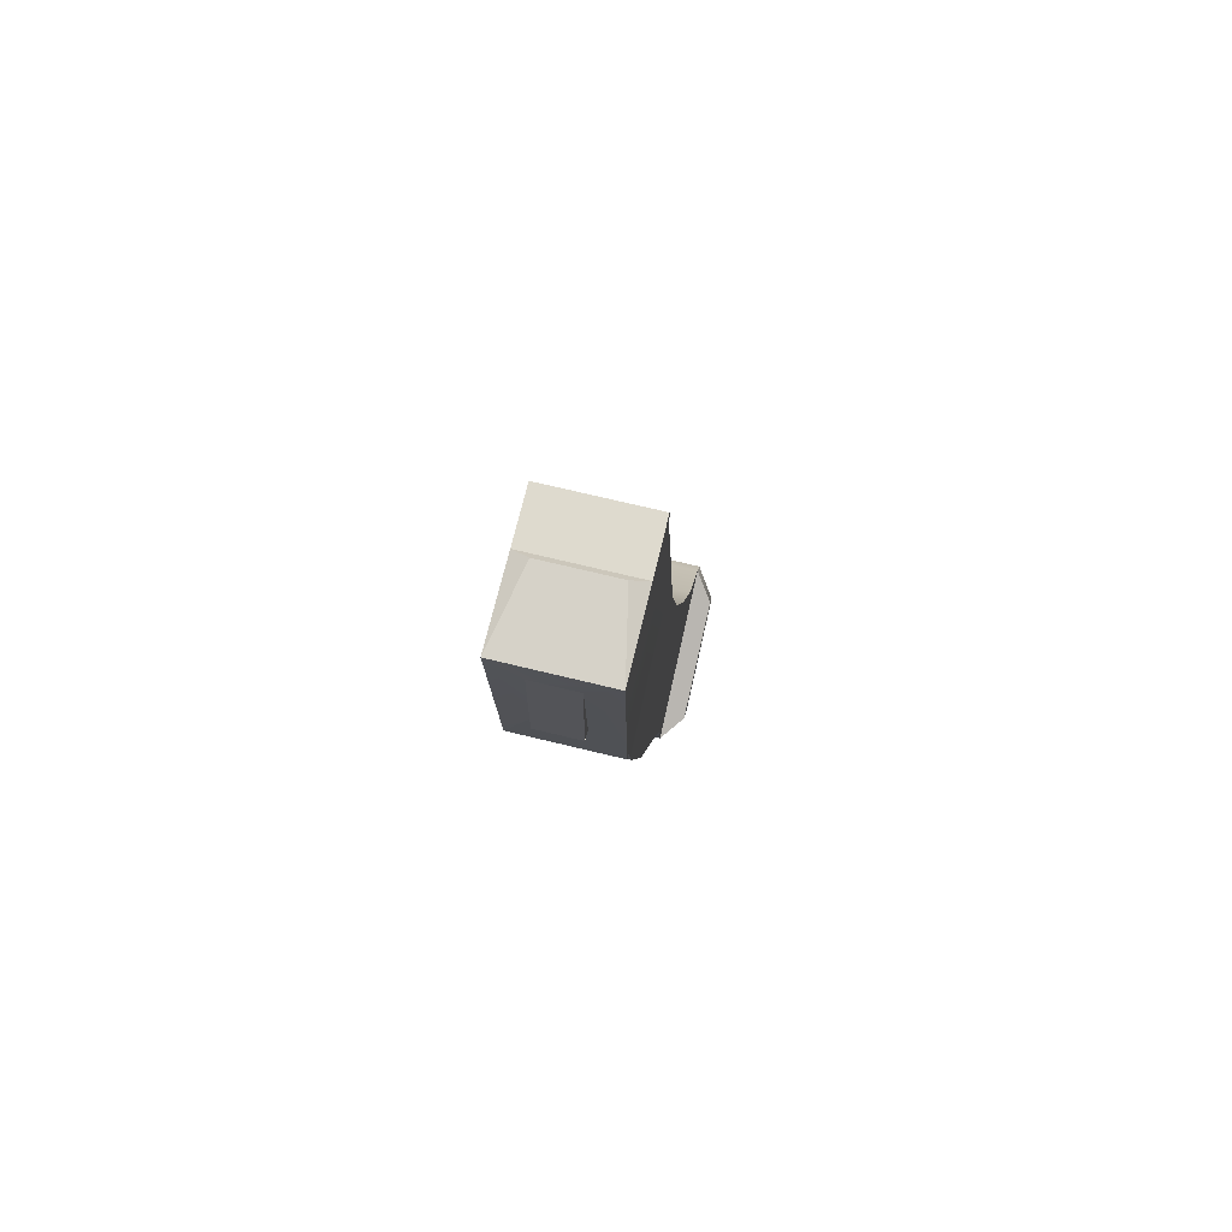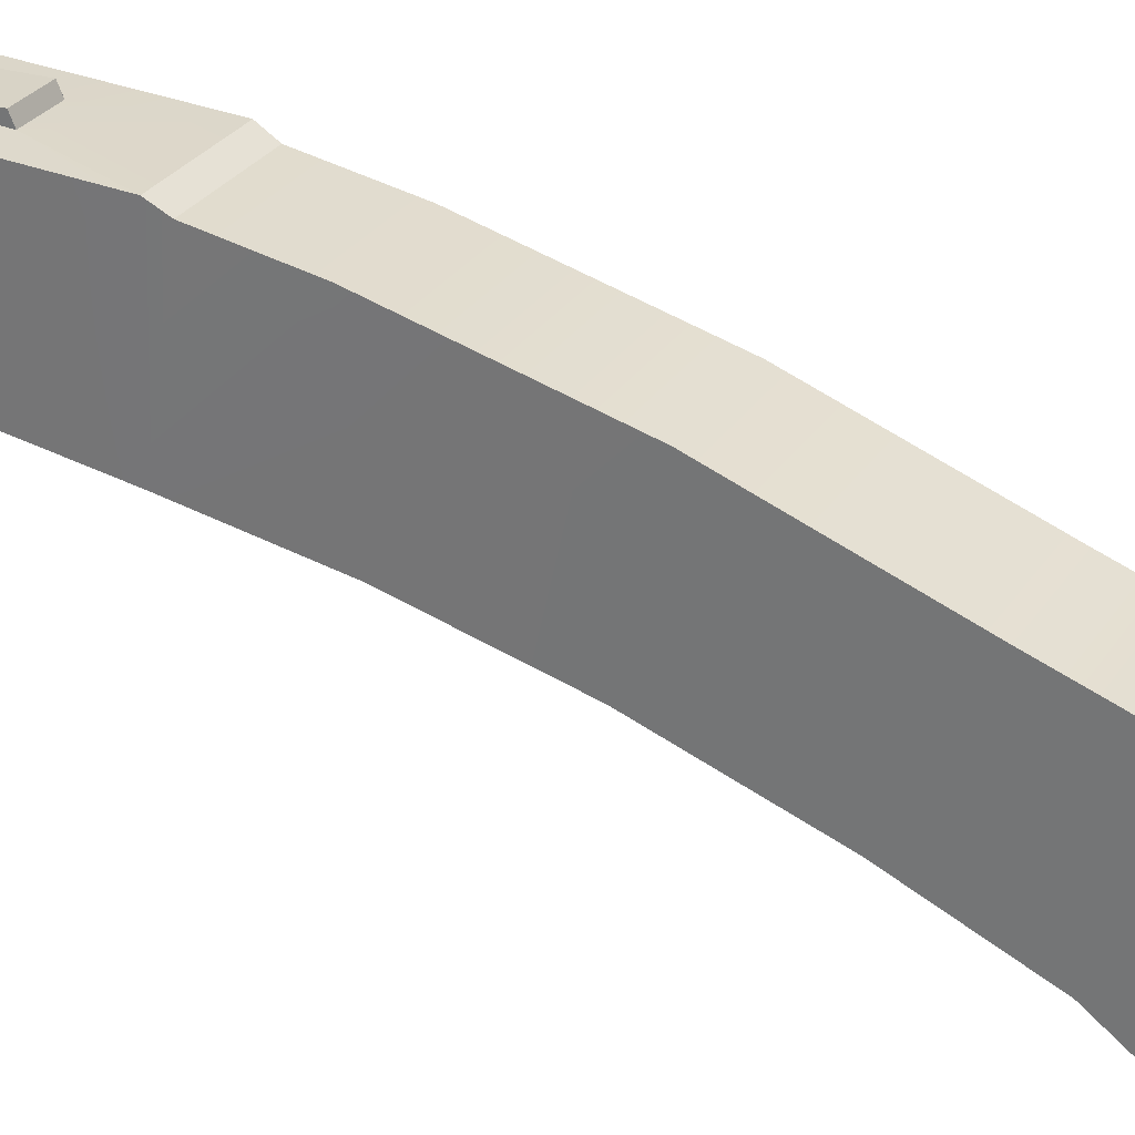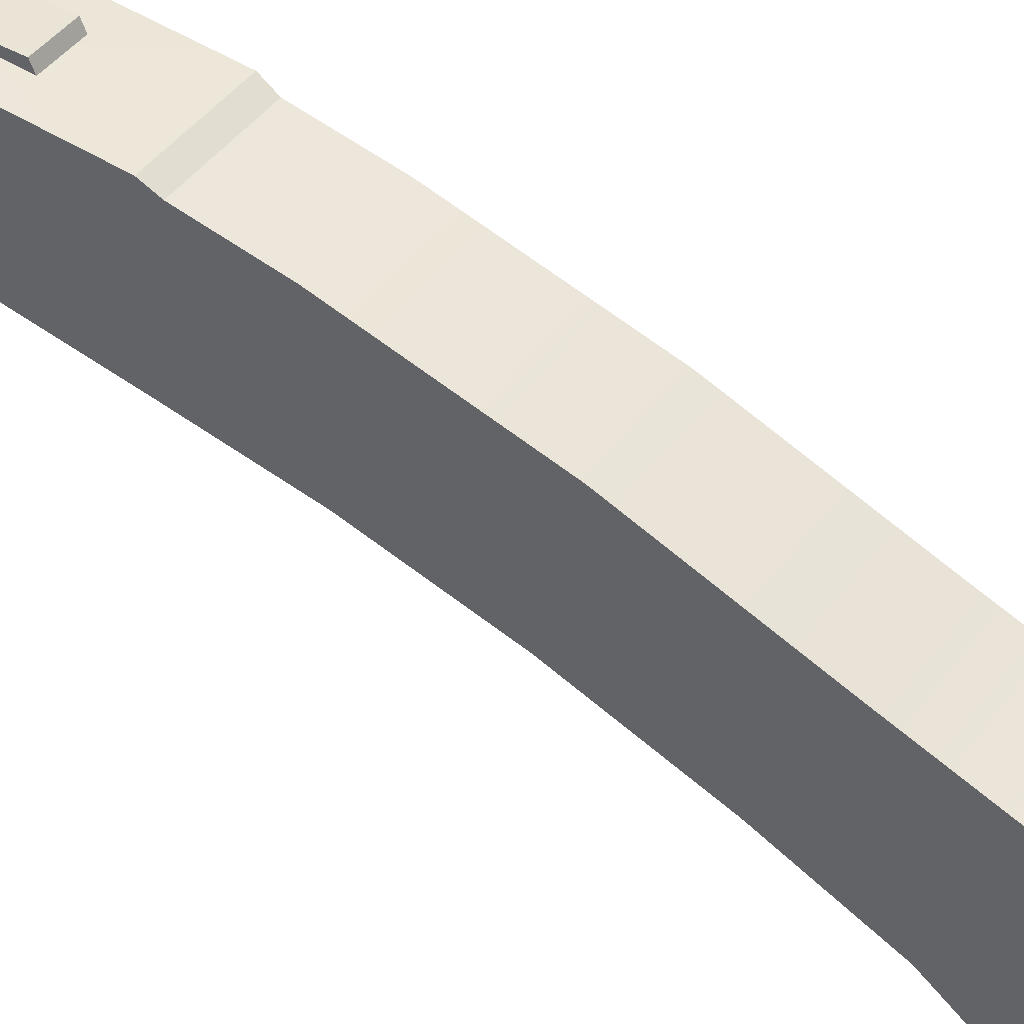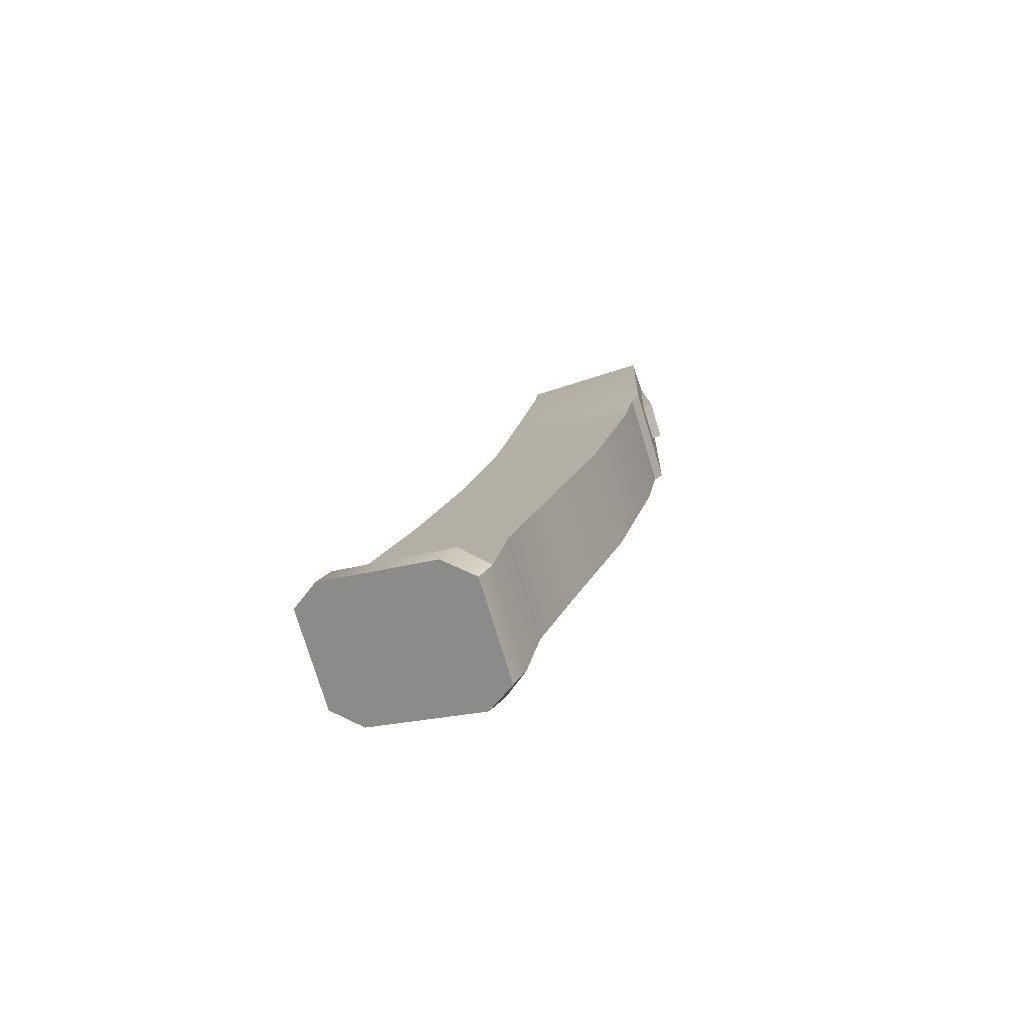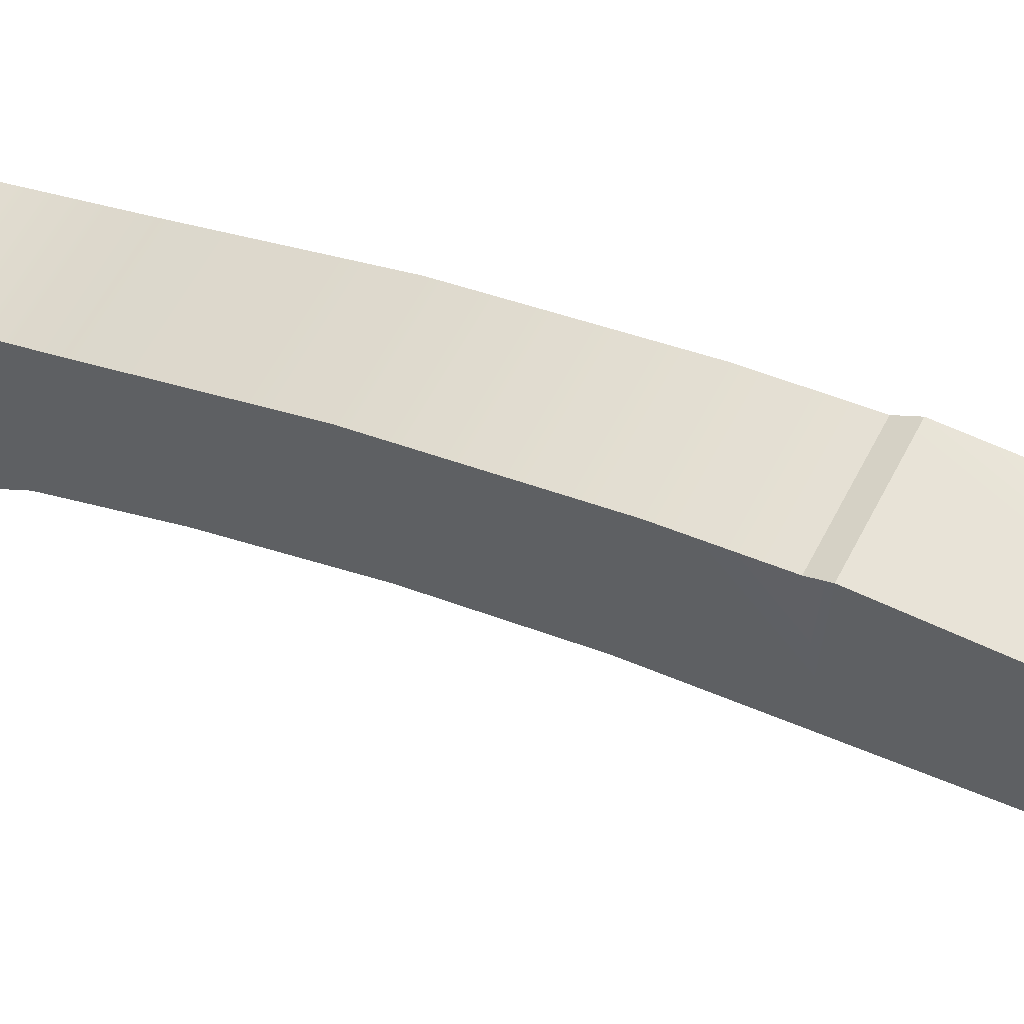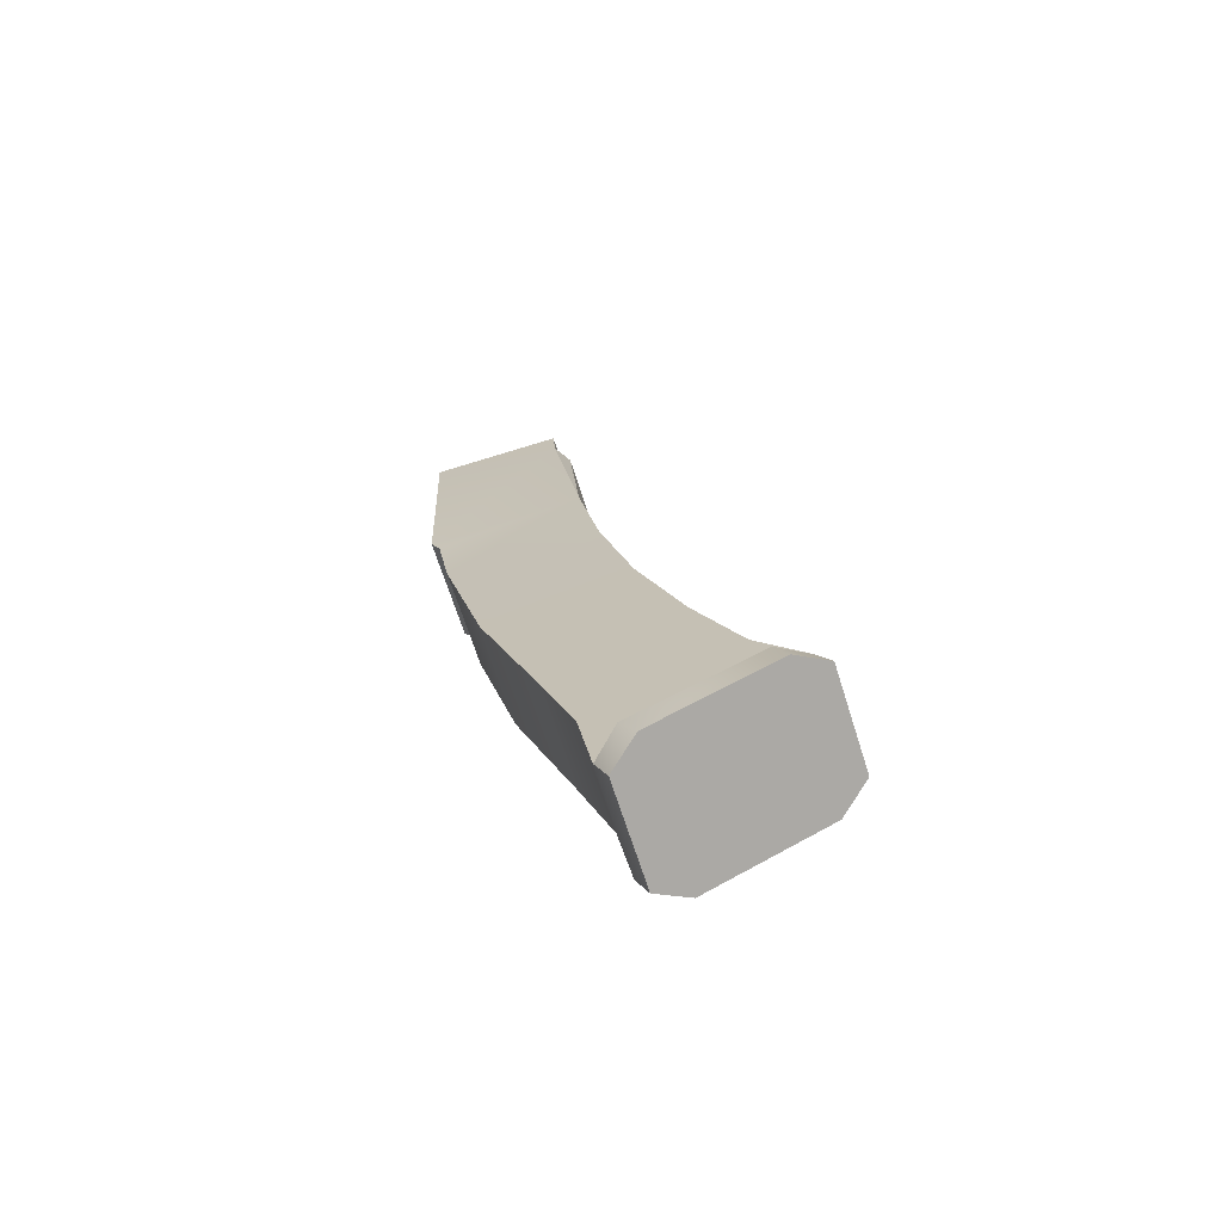
<metadata>
{"format":"obj","ext":"obj","renderer":"f3d","projection":"perspective","resolution":1024,"background":"white","views":[{"elev":72.8,"azim":-166.5,"up":"+Z"},{"elev":29.1,"azim":116.8,"up":"+Y"},{"elev":45.6,"azim":124.2,"up":"+Y"},{"elev":-77.7,"azim":107.1,"up":"+Z"},{"elev":60.7,"azim":-62.6,"up":"+Y"},{"elev":-68.7,"azim":-72.3,"up":"+Z"}]}
</metadata>
<code>
g mag_pp-19-01_izhmash_vityaz_std_9x19_30_LOD1
v -0.007851 -0.004494 0.01736
v -0.01208 -0.008973 -0.03008
v -0.01208 -0.001723 0.01736
v -0.004983 0.02913 -0.01069
v -0.004983 0.03155 -0.009639
v -0.004983 0.03079 0.02052
v -0.01208 0.01145 0.02756
v -0.01208 0.03079 0.02806
v -0.008334 0.01282 0.02943
v -0.01208 0.02801 -0.03153
v -0.01208 -0.008973 -0.03008
v -0.01173 0.02584 -0.0355
v -0.01208 -0.001723 0.01736
v -0.01208 0.03079 0.02806
v -0.01208 0.01145 0.02756
v -0.01208 -0.001008 0.02725
v -0.01173 0.0224 -0.05544
v -0.01173 -0.01409 -0.05836
v -0.01173 0.01195 -0.0963
v -0.01173 -0.02187 -0.08883
v -0.01173 -0.001816 -0.1348
v -0.01173 -0.03266 -0.1197
v -0.01173 -0.04351 -0.1449
v -0.01173 -0.01038 -0.1595
v -0.01173 -0.05466 -0.1602
v -0.01173 -0.01362 -0.179
v 0.007851 -0.004494 0.01736
v 0.01208 -0.001723 0.01736
v 0.01208 -0.008973 -0.03008
v 0.01208 -0.001723 0.01736
v 0.01208 -0.001008 0.02725
v 0.01208 0.01145 0.02756
v 0.01208 0.03079 0.02806
v 0.01208 0.02801 -0.03153
v 0.01208 -0.008973 -0.03008
v 0.01173 0.02584 -0.0355
v 0.01173 0.0224 -0.05544
v 0.01173 -0.01409 -0.05836
v 0.01173 0.01195 -0.0963
v 0.01173 -0.02187 -0.08883
v 0.01173 -0.001816 -0.1348
v 0.01173 -0.03266 -0.1197
v 0.01173 -0.04351 -0.1449
v 0.01173 -0.01038 -0.1595
v 0.01173 -0.05466 -0.1602
v 0.01173 -0.01362 -0.179
v 0.01208 0.01145 0.02756
v 0.008334 0.01282 0.02943
v 0.01208 0.03079 0.02806
v 0.004983 0.02913 -0.01069
v 0.004983 0.03079 0.02052
v 0.004983 0.03155 -0.009639
v -0.01173 -0.05466 -0.1602
v -0.01173 -0.04351 -0.1449
v 0.01173 -0.05466 -0.1602
v 0.01173 -0.04351 -0.1449
v 0.01173 -0.05774 -0.1656
v -0.01173 -0.05774 -0.1656
v -0.01173 -0.03266 -0.1197
v 0.01173 -0.03266 -0.1197
v -0.01173 -0.02187 -0.08883
v 0.01173 -0.02187 -0.08883
v -0.01173 -0.01409 -0.05836
v 0.01173 -0.01409 -0.05836
v -0.01208 -0.008973 -0.03008
v 0.01208 -0.008973 -0.03008
v -0.007851 -0.004494 0.01736
v 0.007851 -0.004494 0.01736
v -0.01208 0.01145 0.02756
v -0.008334 0.01282 0.02943
v 0.01208 0.01145 0.02756
v 0.008334 0.01282 0.02943
v -0.01173 0.0224 -0.05544
v -0.01173 0.01195 -0.0963
v 0.01173 0.0224 -0.05544
v 0.01173 0.01195 -0.0963
v -0.01173 -0.001816 -0.1348
v 0.01173 -0.001816 -0.1348
v -0.01173 -0.01038 -0.1595
v 0.01173 -0.01038 -0.1595
v -0.01173 -0.01362 -0.179
v 0.01173 -0.01362 -0.179
v 0.01173 0.02584 -0.0355
v -0.01173 0.02584 -0.0355
v -0.01173 -0.01643 -0.1854
v 0.01173 -0.01643 -0.1854
v 0.01671 -0.02315 -0.1822
v 0.01671 -0.0196 -0.1763
v 0.01173 -0.01643 -0.1854
v 0.01173 -0.01362 -0.179
v 0.01671 -0.04801 -0.1632
v 0.01671 -0.05089 -0.1689
v 0.01173 -0.05466 -0.1602
v 0.01173 -0.05774 -0.1656
v -0.01173 -0.05466 -0.1602
v -0.01671 -0.04801 -0.1632
v -0.01173 -0.01362 -0.179
v -0.01671 -0.0196 -0.1763
v 0.01208 0.02801 -0.03153
v 0.004983 0.02913 -0.01069
v -0.01208 0.02801 -0.03153
v -0.004983 0.02913 -0.01069
v -0.01208 0.03079 0.02806
v -0.004983 0.03079 0.02052
v 0.004983 0.03079 0.02052
v 0.01208 0.03079 0.02806
v -0.01671 -0.02315 -0.1822
v -0.01173 -0.01643 -0.1854
v -0.01671 -0.0196 -0.1763
v -0.01173 -0.01362 -0.179
v -0.01671 -0.04801 -0.1632
v -0.01671 -0.05089 -0.1689
v -0.01173 -0.05466 -0.1602
v -0.01173 -0.05774 -0.1656
v 0.01208 -0.001723 0.01736
v 0.007851 -0.004494 0.01736
v -0.01208 -0.001723 0.01736
v -0.007851 -0.004494 0.01736
v 0.004983 0.02913 -0.01069
v 0.004983 0.03155 -0.009639
v -0.004983 0.02913 -0.01069
v -0.004983 0.03155 -0.009639
v 0.004983 0.03079 0.02052
v 0.004983 0.02913 -0.01069
v 0.01208 0.03079 0.02806
v 0.01208 0.02801 -0.03153
v -0.01173 -0.01643 -0.1854
v -0.01671 -0.02315 -0.1822
v -0.01173 -0.05774 -0.1656
v -0.01671 -0.05089 -0.1689
v 0.01173 -0.01643 -0.1854
v 0.01173 -0.05774 -0.1656
v 0.01173 -0.05466 -0.1602
v 0.01173 -0.01362 -0.179
v 0.01671 -0.04801 -0.1632
v 0.01671 -0.0196 -0.1763
v -0.01208 -0.001723 0.01736
v -0.01208 -0.001008 0.02725
v 0.01208 -0.001723 0.01736
v 0.01208 -0.001008 0.02725
v 0.01208 0.03079 0.02806
v 0.008334 0.01282 0.02943
v -0.01208 0.03079 0.02806
v -0.008334 0.01282 0.02943
v -0.01208 -0.001008 0.02725
v -0.01208 0.01145 0.02756
v 0.01208 -0.001008 0.02725
v 0.01208 0.01145 0.02756
v -0.01208 0.02801 -0.03153
v -0.01173 0.02584 -0.0355
v 0.01208 0.02801 -0.03153
v 0.01173 0.02584 -0.0355
v 0.01173 -0.01643 -0.1854
v 0.01173 -0.05774 -0.1656
v 0.01671 -0.02315 -0.1822
v 0.01671 -0.05089 -0.1689
v -0.004983 0.03079 0.02052
v -0.004983 0.03155 -0.009639
v 0.004983 0.03079 0.02052
v 0.004983 0.03155 -0.009639
g mag_pp-19-01_izhmash_vityaz_std_9x19_30_LOD1_0
f 3 2 1
f 6 5 4
f 9 8 7
f 12 11 10
f 11 13 10
f 14 10 13
f 15 14 13
f 16 15 13
f 17 11 12
f 11 17 18
f 19 18 17
f 18 19 20
f 21 20 19
f 20 21 22
f 21 23 22
f 23 21 24
f 24 25 23
f 25 24 26
f 29 28 27
f 32 31 30
f 33 32 30
f 34 33 30
f 30 35 34
f 35 36 34
f 35 37 36
f 37 35 38
f 38 39 37
f 39 38 40
f 40 41 39
f 41 40 42
f 43 41 42
f 41 43 44
f 45 44 43
f 44 45 46
f 49 48 47
f 52 51 50
f 55 54 53
f 54 55 56
f 53 57 55
f 57 53 58
f 56 59 54
f 59 56 60
f 60 61 59
f 61 60 62
f 62 63 61
f 63 62 64
f 64 65 63
f 65 64 66
f 66 67 65
f 67 66 68
f 71 70 69
f 70 71 72
f 75 74 73
f 74 75 76
f 76 77 74
f 77 76 78
f 78 79 77
f 79 78 80
f 80 81 79
f 81 80 82
f 73 83 75
f 83 73 84
f 82 85 81
f 85 82 86
f 89 88 87
f 88 89 90
f 91 87 88
f 87 91 92
f 93 92 91
f 92 93 94
f 97 96 95
f 96 97 98
f 101 100 99
f 100 101 102
f 103 102 101
f 102 103 104
f 103 105 104
f 105 103 106
f 109 108 107
f 108 109 110
f 107 111 109
f 111 107 112
f 112 113 111
f 113 112 114
f 117 116 115
f 116 117 118
f 121 120 119
f 120 121 122
f 125 124 123
f 124 125 126
f 129 128 127
f 128 129 130
f 131 129 127
f 129 131 132
f 135 134 133
f 134 135 136
f 139 138 137
f 138 139 140
f 143 142 141
f 142 143 144
f 147 146 145
f 146 147 148
f 151 150 149
f 150 151 152
f 155 154 153
f 154 155 156
f 159 158 157
f 158 159 160

</code>
